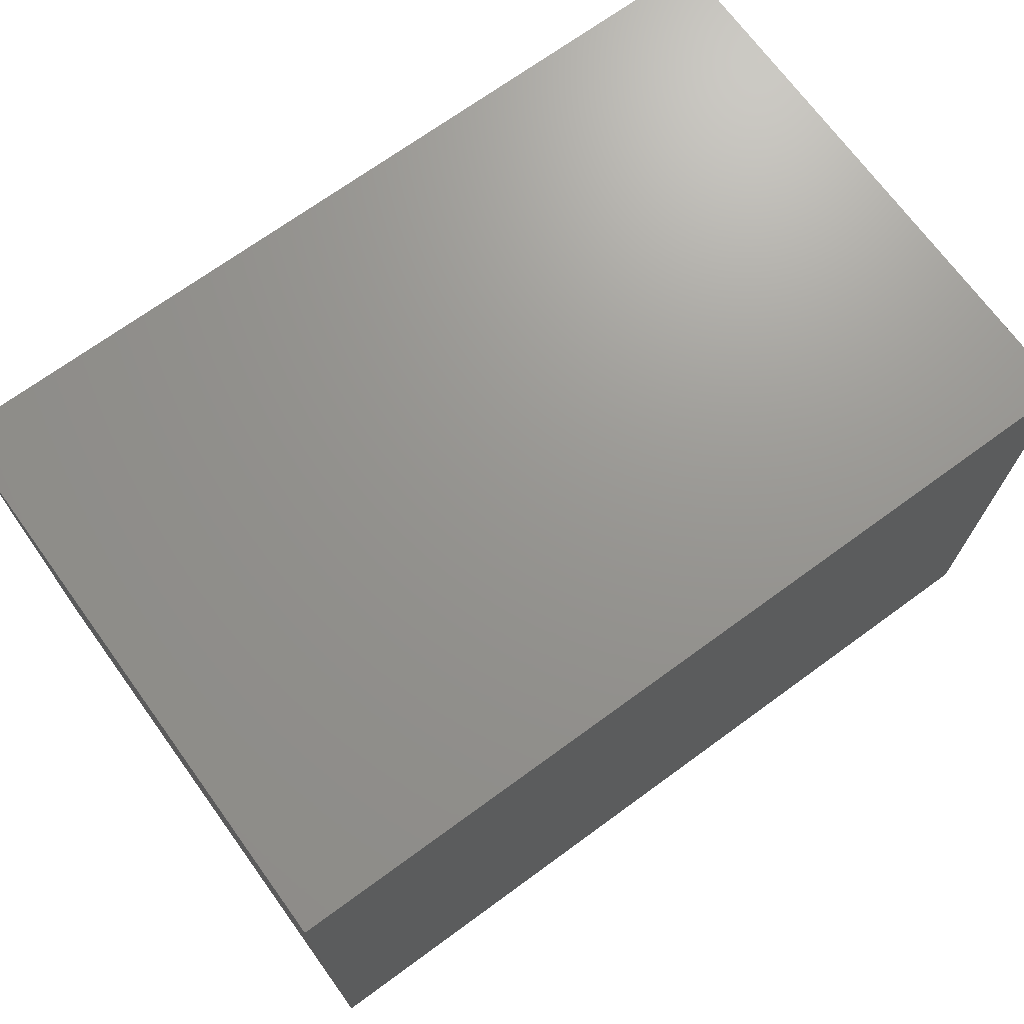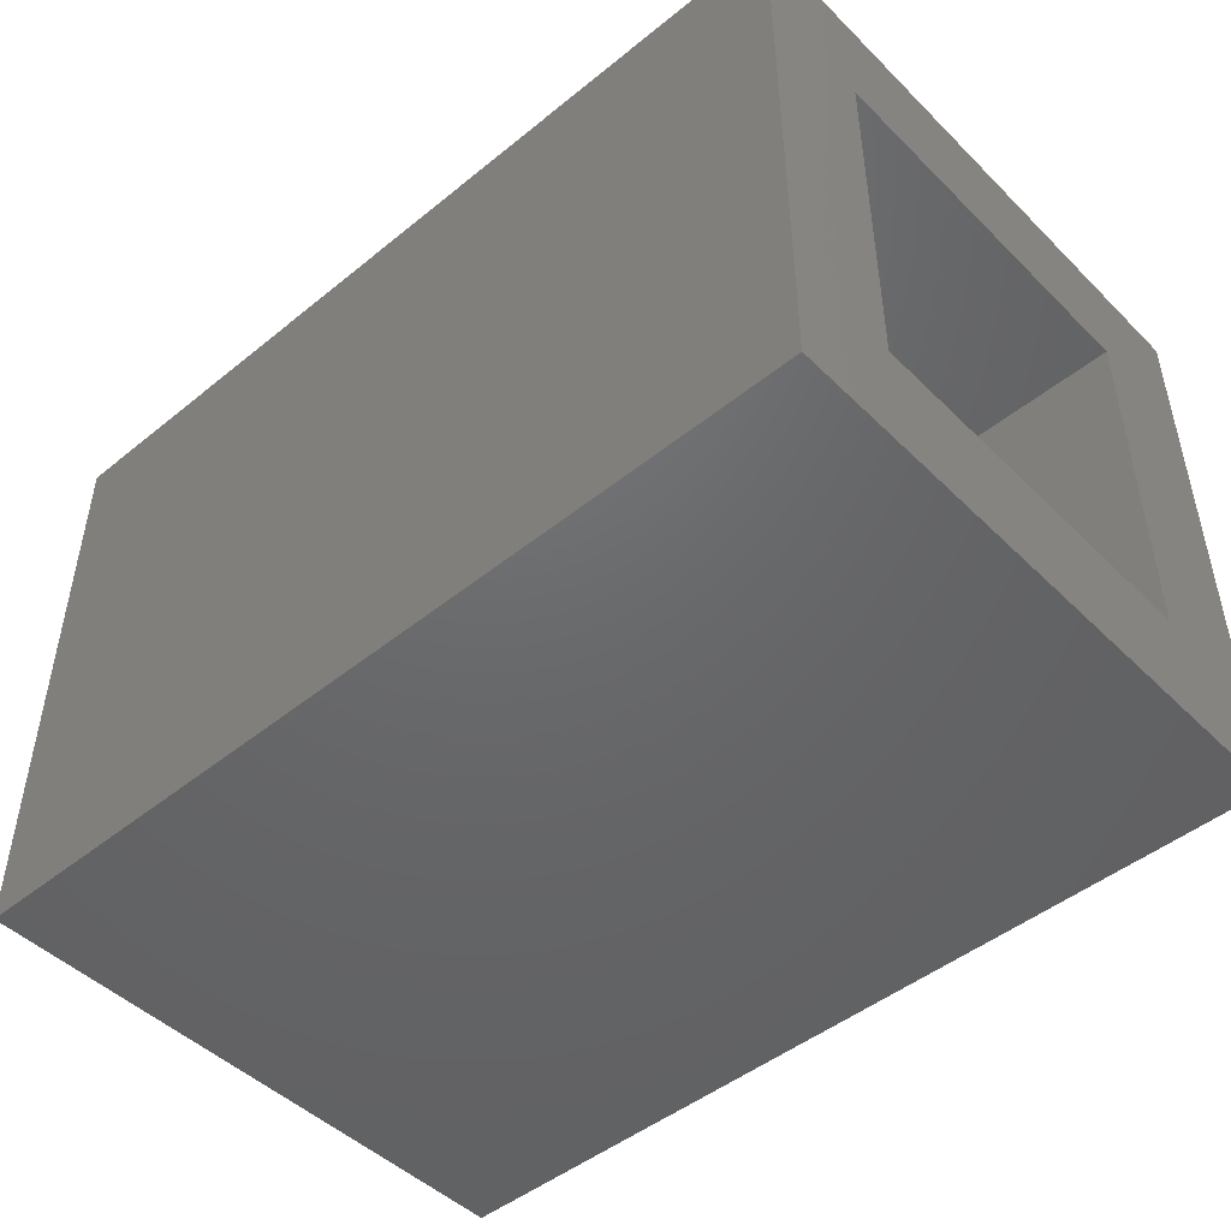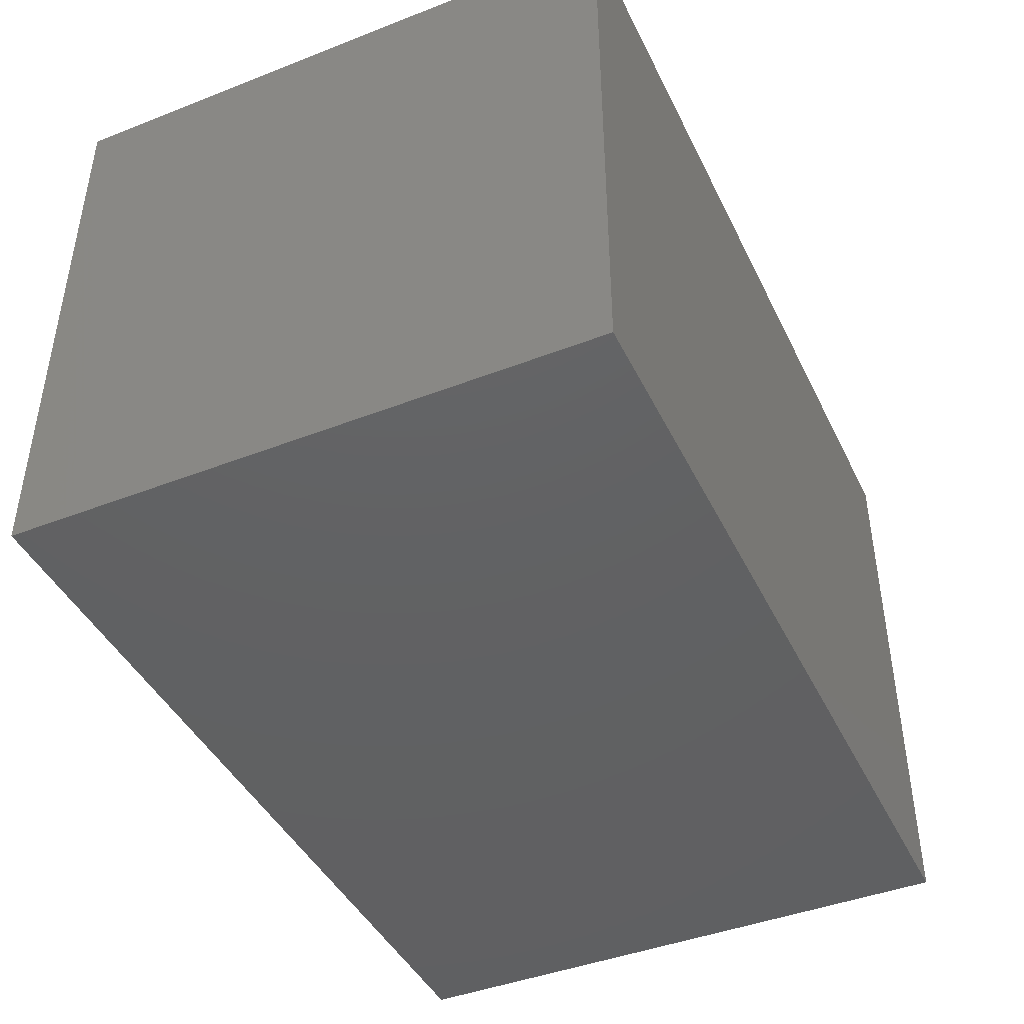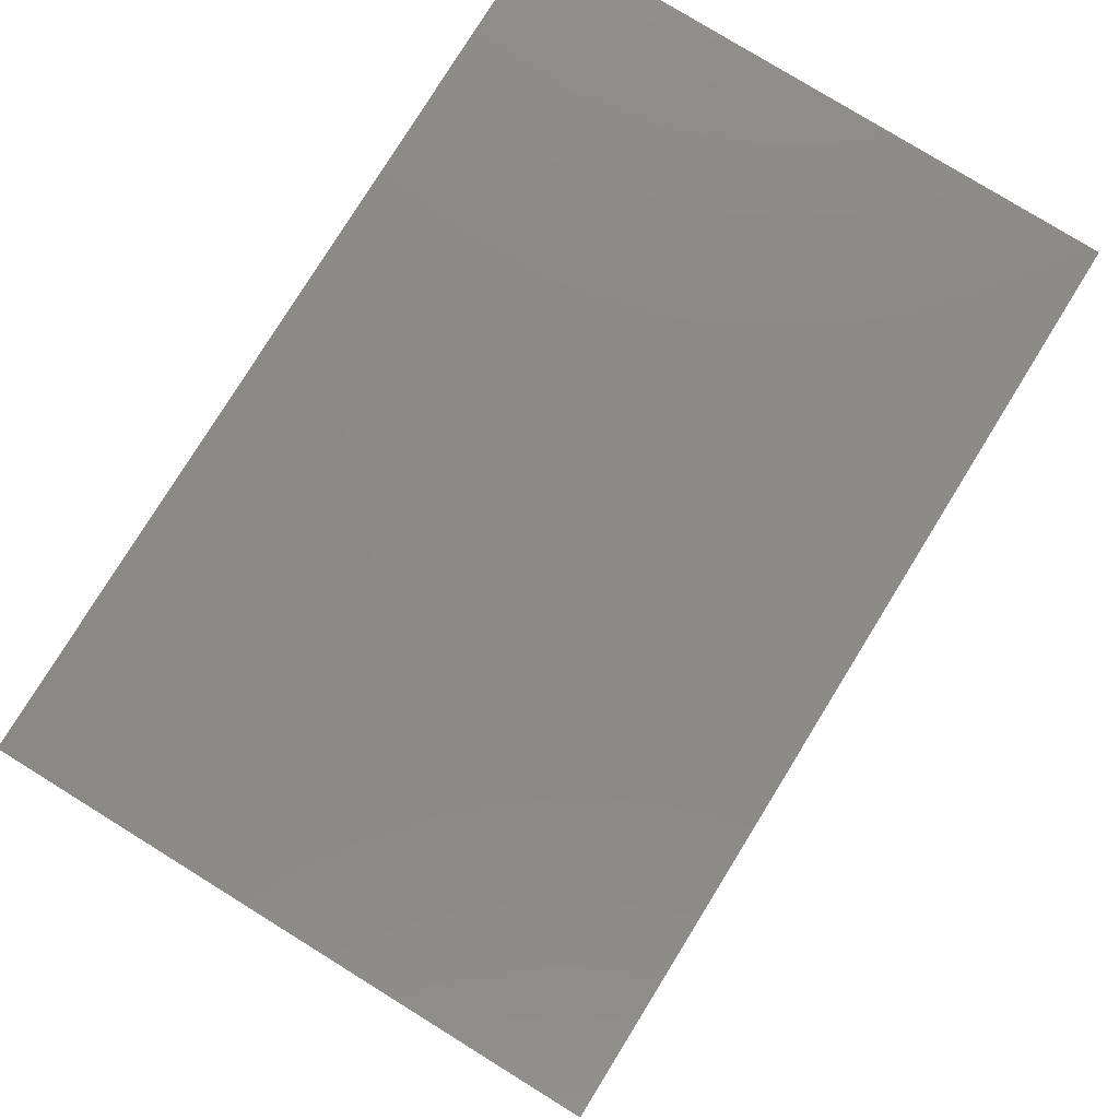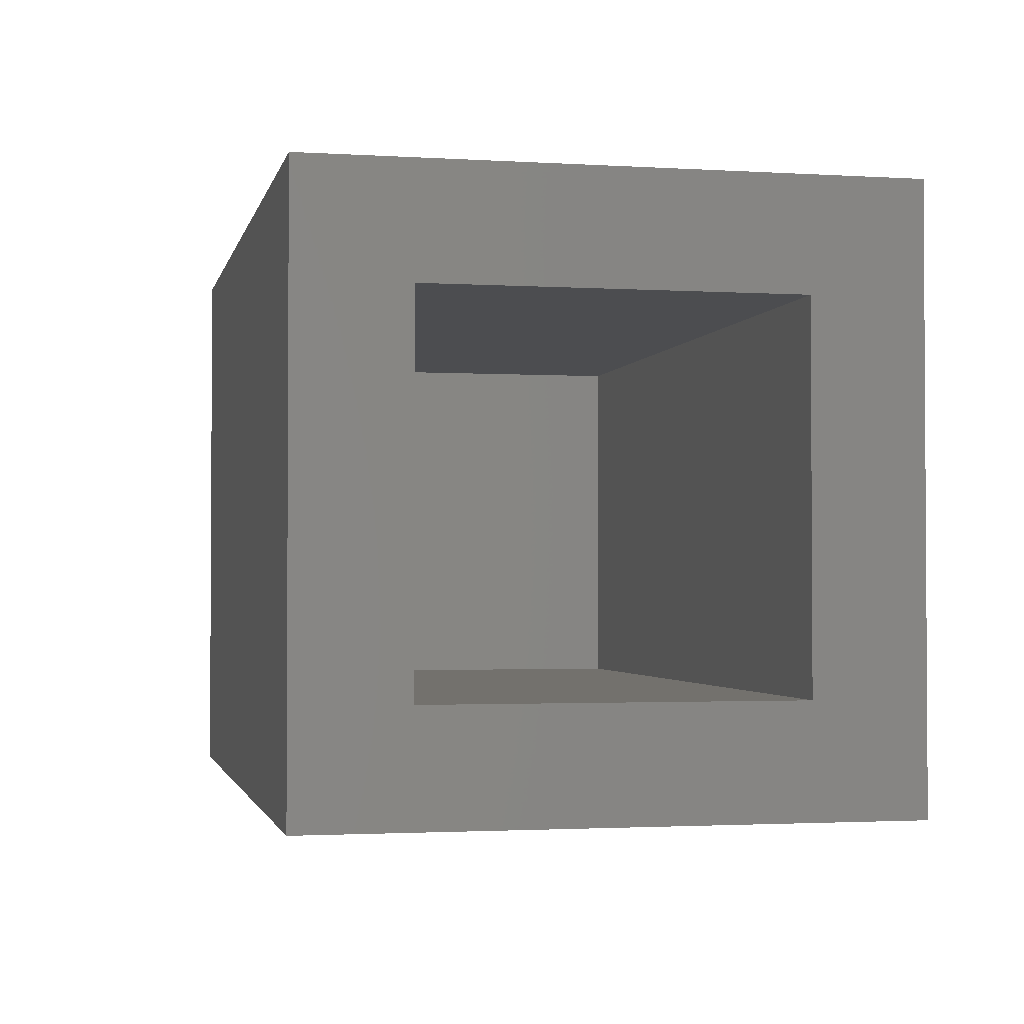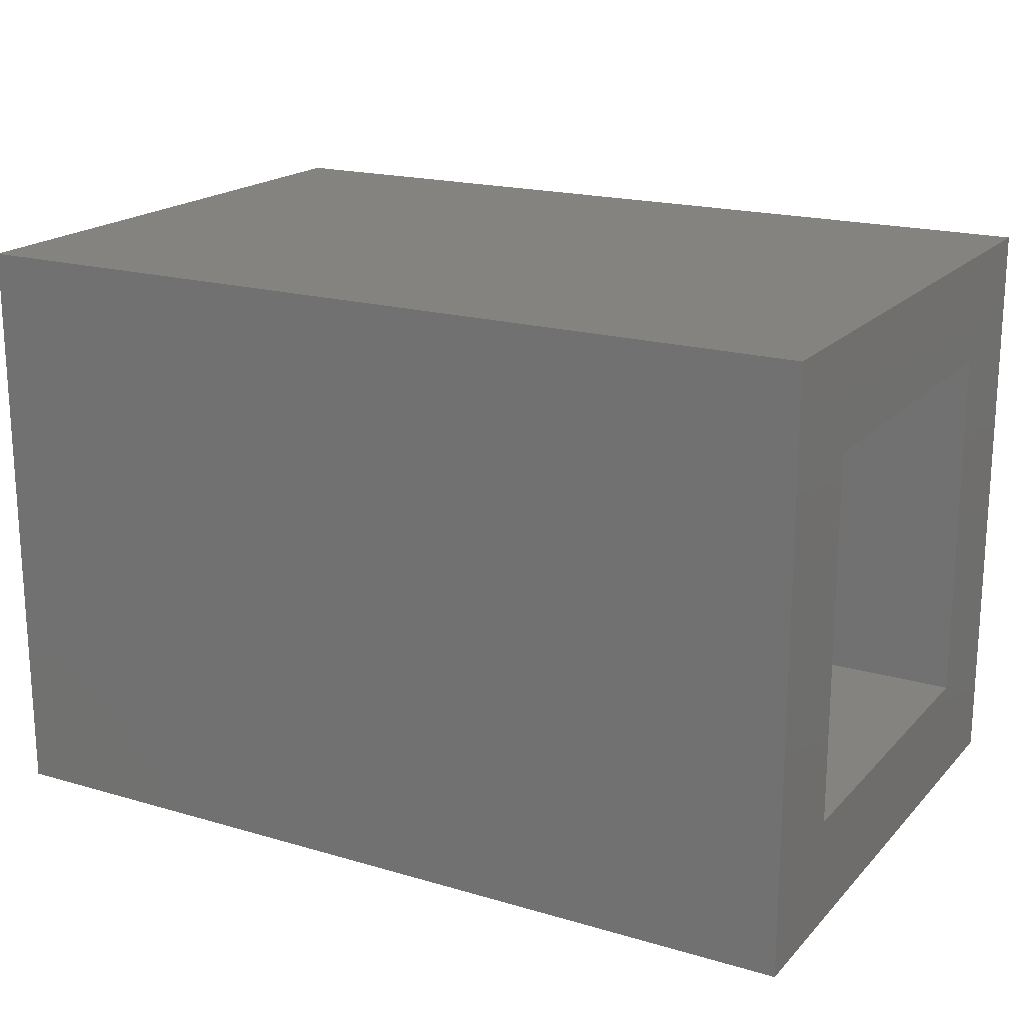
<metadata>
{"format":"stl","ext":"stl","renderer":"f3d","projection":"perspective","resolution":1024,"background":"white","views":[{"elev":70.6,"azim":143.9,"up":"+Z"},{"elev":-47.5,"azim":-137.7,"up":"+Z"},{"elev":-43.4,"azim":114.7,"up":"+Z"},{"elev":79.0,"azim":-58.3,"up":"+Y"},{"elev":-2.0,"azim":-102.2,"up":"+Y"},{"elev":18.9,"azim":-150.9,"up":"+Y"}]}
</metadata>
<code>
# stl→obj: 16 verts, 28 faces
v 0 0 0
v 5.741e-18 -0.09375 0.09375
v 3.046e-17 0 0.4974
v 2.471e-17 -0.09375 0.4036
v 3.046e-17 -0.5 0.4974
v 2.471e-17 -0.4062 0.4036
v 0 -0.5 0
v 5.741e-18 -0.4062 0.09375
v 0.6562 -0.4062 0.09375
v 0.6562 -0.09375 0.09375
v 0.6562 -0.4062 0.4036
v 0.6562 -0.09375 0.4036
v 0.75 -0.5 -4.592e-17
v 0.75 -0.5 0.4974
v 0.75 0 -4.592e-17
v 0.75 0 0.4974
f 1 2 3
f 3 2 4
f 3 4 5
f 5 4 6
f 5 6 7
f 7 6 8
f 7 8 1
f 1 8 2
f 8 9 2
f 2 9 10
f 11 6 12
f 12 6 4
f 4 2 12
f 12 2 10
f 6 11 8
f 8 11 9
f 10 9 12
f 12 9 11
f 7 13 5
f 5 13 14
f 1 3 15
f 15 3 16
f 14 16 5
f 5 16 3
f 15 16 13
f 13 16 14
f 7 1 13
f 13 1 15

</code>
